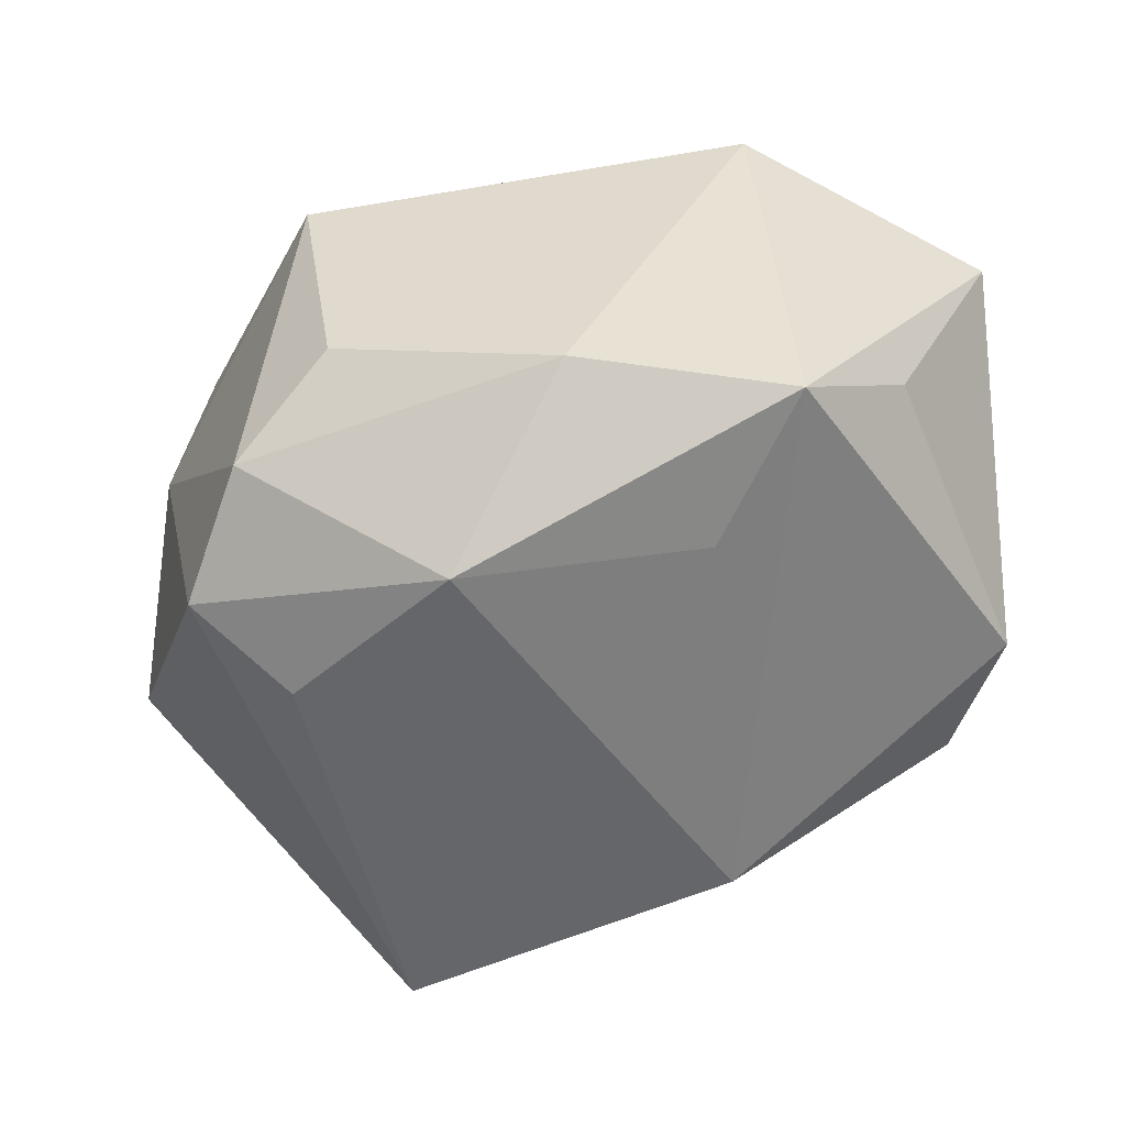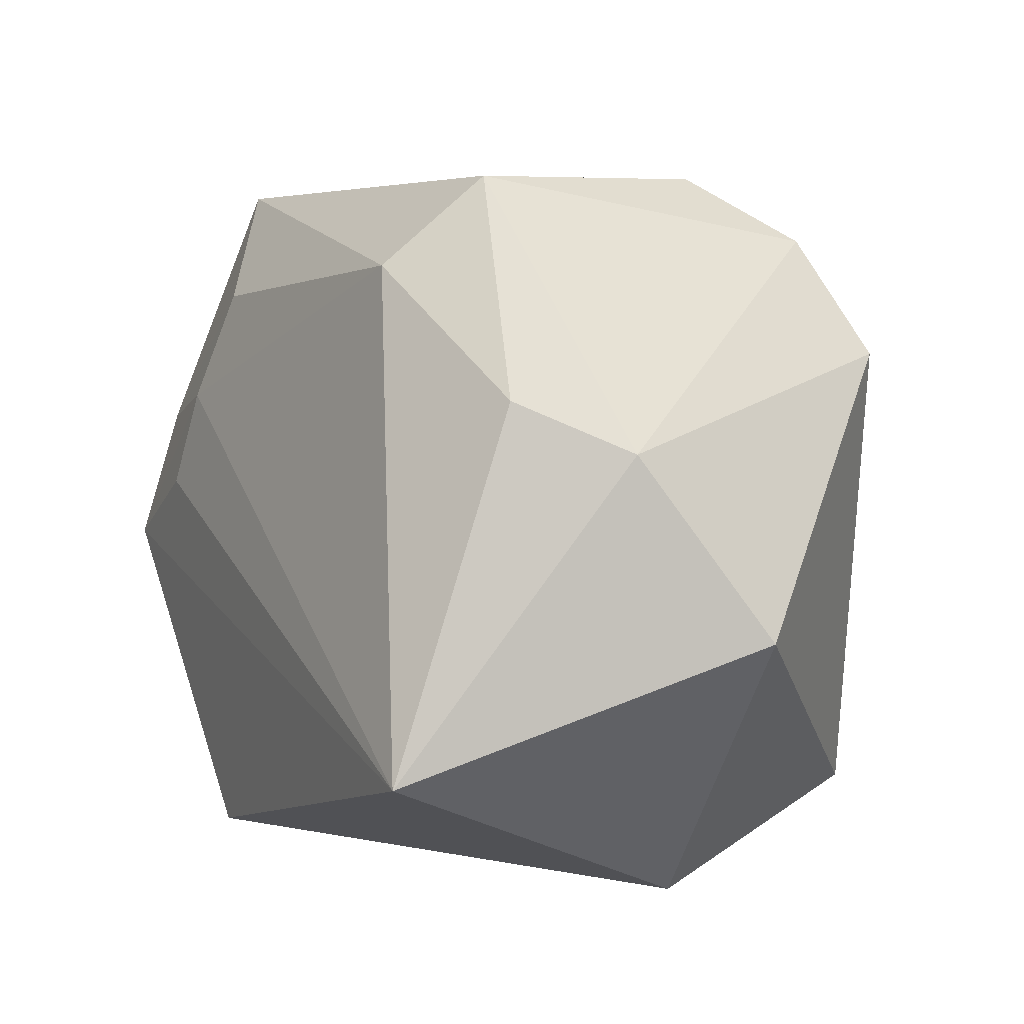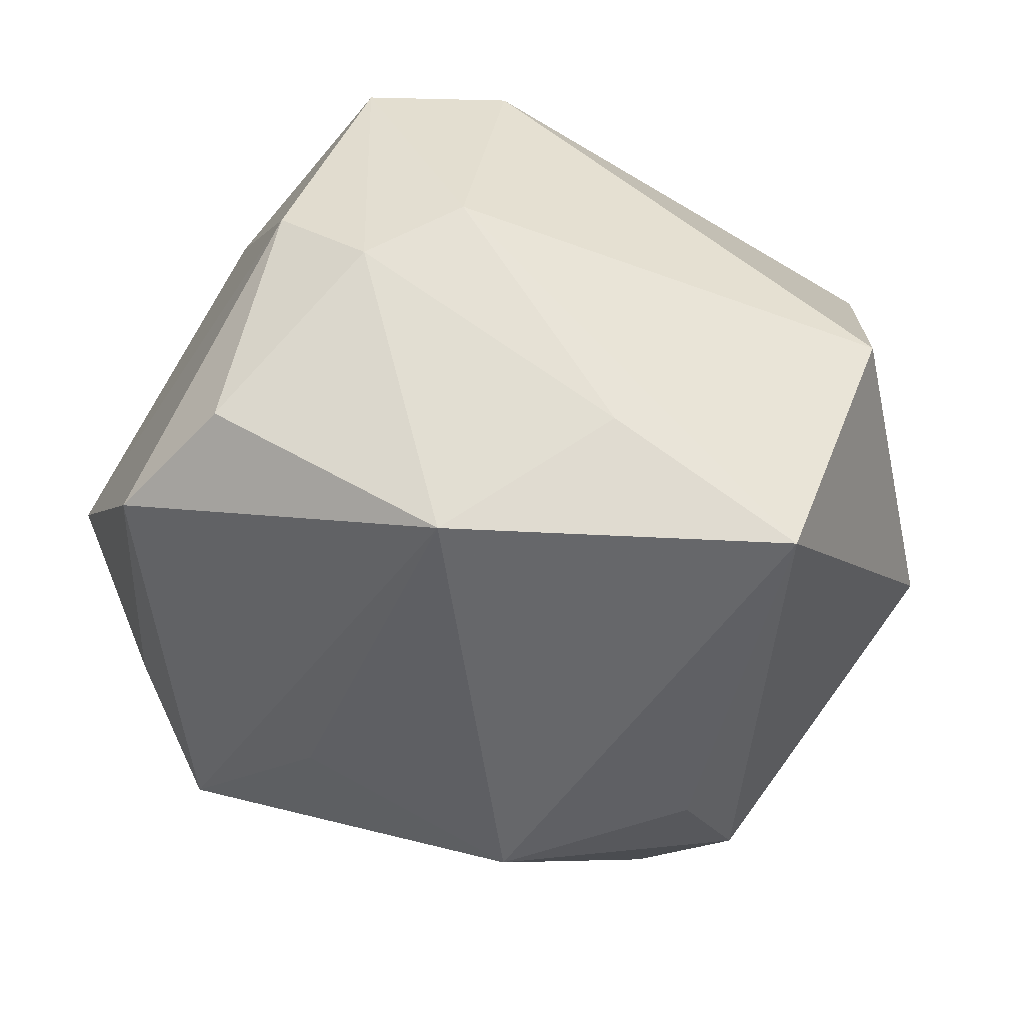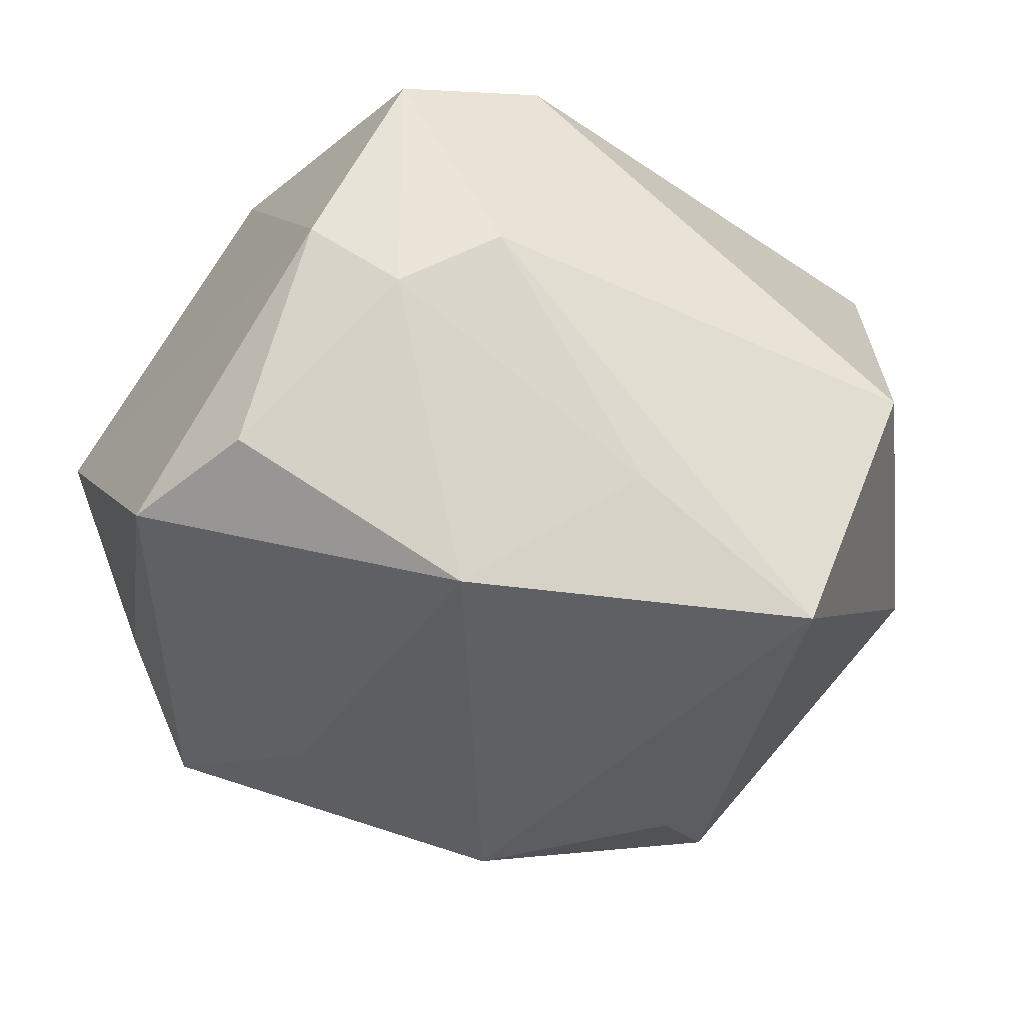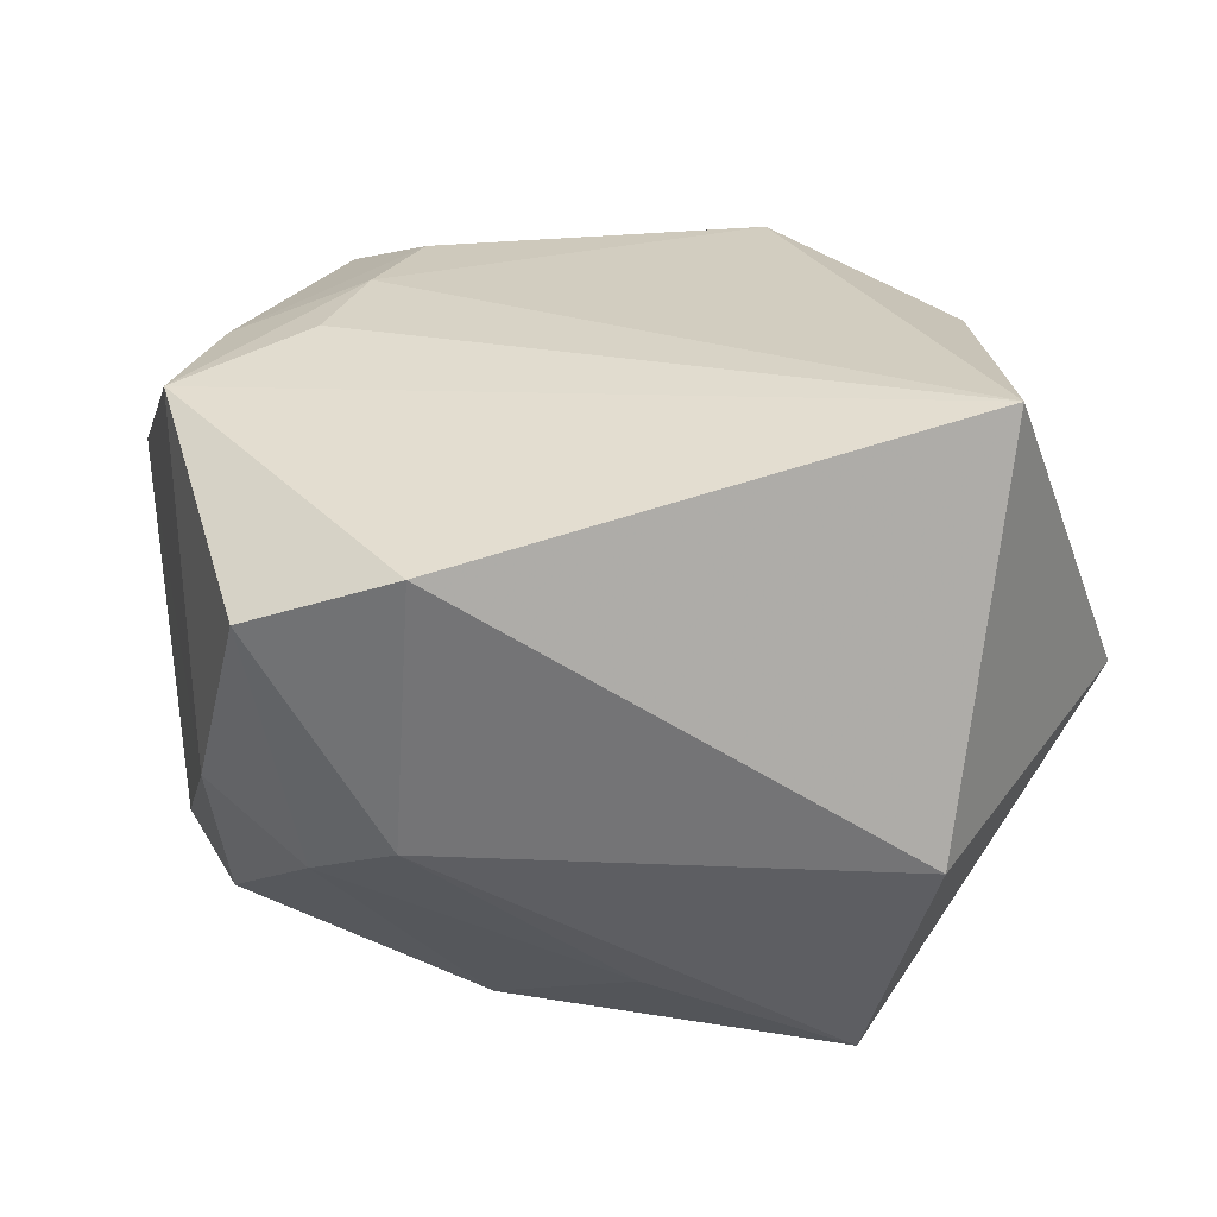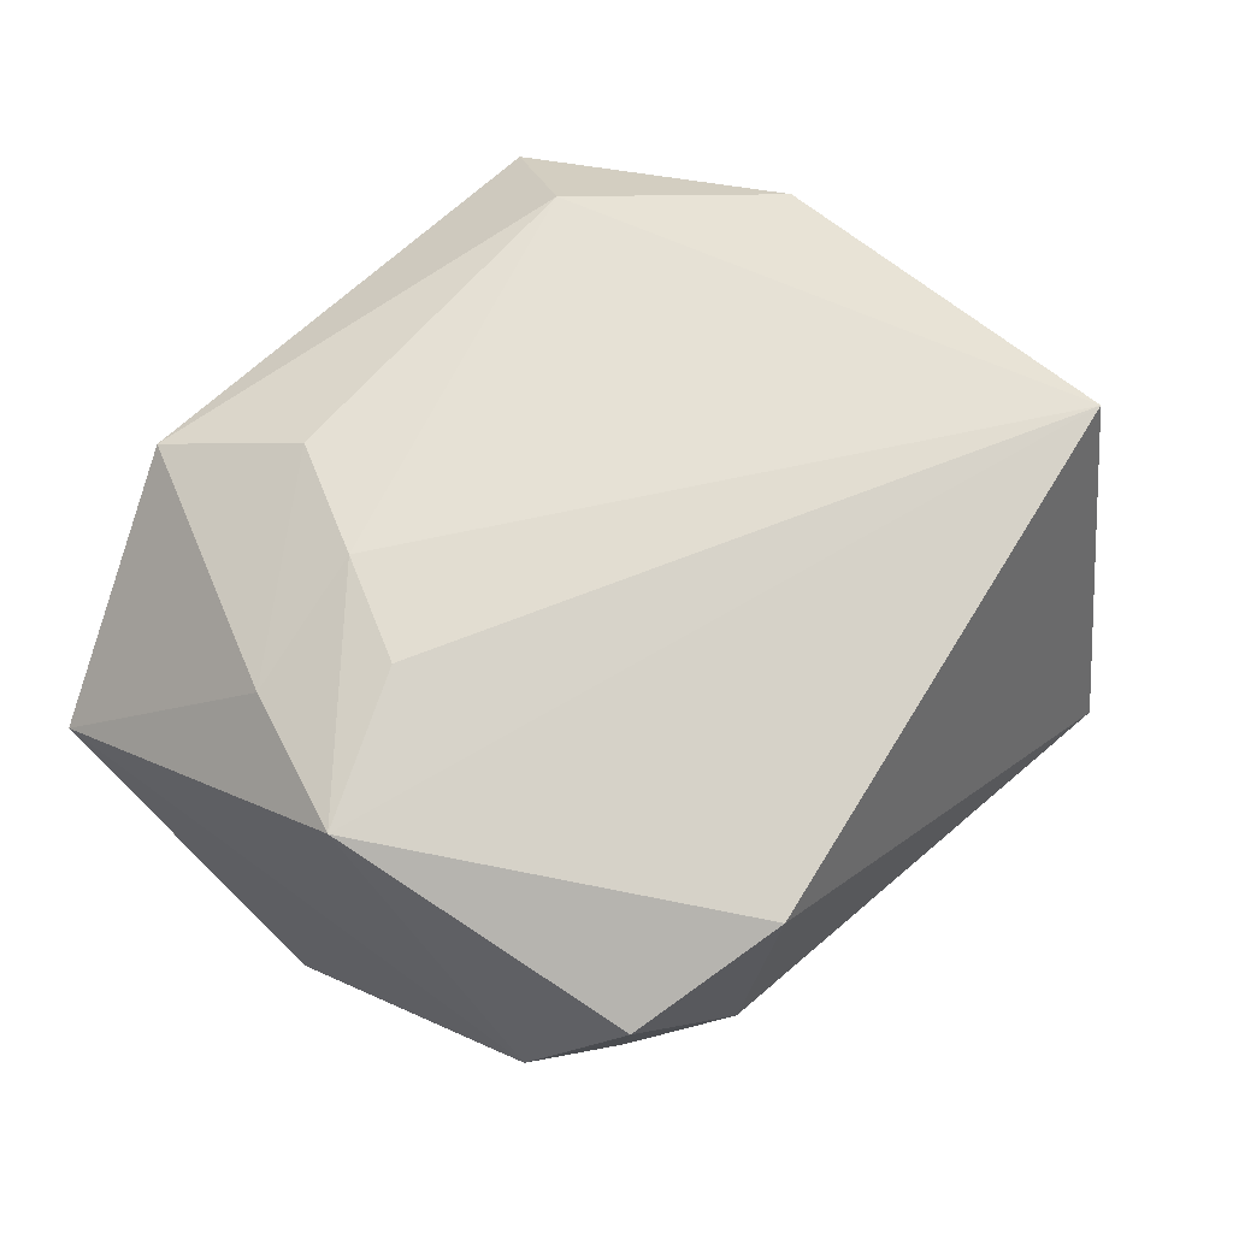
<metadata>
{"format":"obj","ext":"obj","renderer":"f3d","projection":"perspective","resolution":1024,"background":"white","views":[{"elev":-52.9,"azim":-172.0,"up":"+Z"},{"elev":6.9,"azim":62.7,"up":"+Y"},{"elev":-50.4,"azim":-18.8,"up":"+Z"},{"elev":-41.7,"azim":-24.5,"up":"+Z"},{"elev":-53.9,"azim":6.2,"up":"+Y"},{"elev":74.5,"azim":-42.1,"up":"+Z"}]}
</metadata>
<code>
v -0.01375 0.009613 0.02191
v 0.03459 -0.006233 -0.004505
v 0.02477 0.01391 -0.01949
v -0.02649 0.01898 -0.01004
v 0.01596 0.02748 0.009665
v 0.02705 0.01146 0.01312
v 0.02131 -0.02765 -0.003658
v -0.02584 -0.01979 0.003045
v -0.01286 -0.02688 0.0009835
v 0.0007481 -0.02273 -0.01547
v 0.01824 0.007882 -0.02317
v -0.003706 0.02748 -0.01451
v 0.03083 0.007607 0.004932
v 0.01503 -0.02204 -0.02385
v -0.034 0.01775 0.0058
v -0.01958 -0.02286 -0.002948
v -0.02765 -0.0119 -0.01342
v -0.01947 0.02462 -0.01741
v 0.02822 -0.01533 0.02296
v 0.02001 0.02258 -0.01571
v -0.02645 -0.003297 0.0226
v -0.01224 0.01461 -0.02056
v -0.02052 -0.02442 0.01803
v 0.005483 0.01739 -0.02457
v -0.0107 0.01799 0.01967
v -0.01651 0.002117 0.02296
v -0.01735 0.02616 0.01477
v -0.01038 -0.01444 -0.02324
v 0.01288 0.02748 -0.009946
v -0.009229 -0.02601 0.02133
v -0.02377 0.007092 0.02027
v 0.01376 0.02084 0.01705
v -0.03233 -0.001733 -0.01457
f 7 2 19
f 14 3 2
f 14 2 7
f 33 4 18
f 24 18 12
f 12 18 27
f 20 3 24
f 24 12 20
f 20 12 29
f 13 19 2
f 13 6 19
f 2 3 13
f 3 20 13
f 19 6 32
f 24 3 11
f 11 14 24
f 3 14 11
f 9 14 7
f 22 18 24
f 17 33 28
f 24 14 28
f 28 22 24
f 28 33 18
f 18 22 28
f 8 33 17
f 23 21 8
f 5 20 29
f 5 32 6
f 6 13 5
f 5 13 20
f 27 32 5
f 5 12 27
f 29 12 5
f 19 21 30
f 30 21 23
f 7 19 30
f 23 9 30
f 30 9 7
f 19 32 1
f 27 18 15
f 18 4 15
f 4 33 15
f 33 8 15
f 15 8 21
f 14 9 10
f 10 28 14
f 26 21 19
f 19 1 26
f 26 1 21
f 21 1 31
f 27 15 31
f 31 15 21
f 25 32 27
f 25 1 32
f 27 31 25
f 25 31 1
f 16 10 9
f 28 10 16
f 17 28 16
f 16 8 17
f 16 9 23
f 23 8 16

</code>
